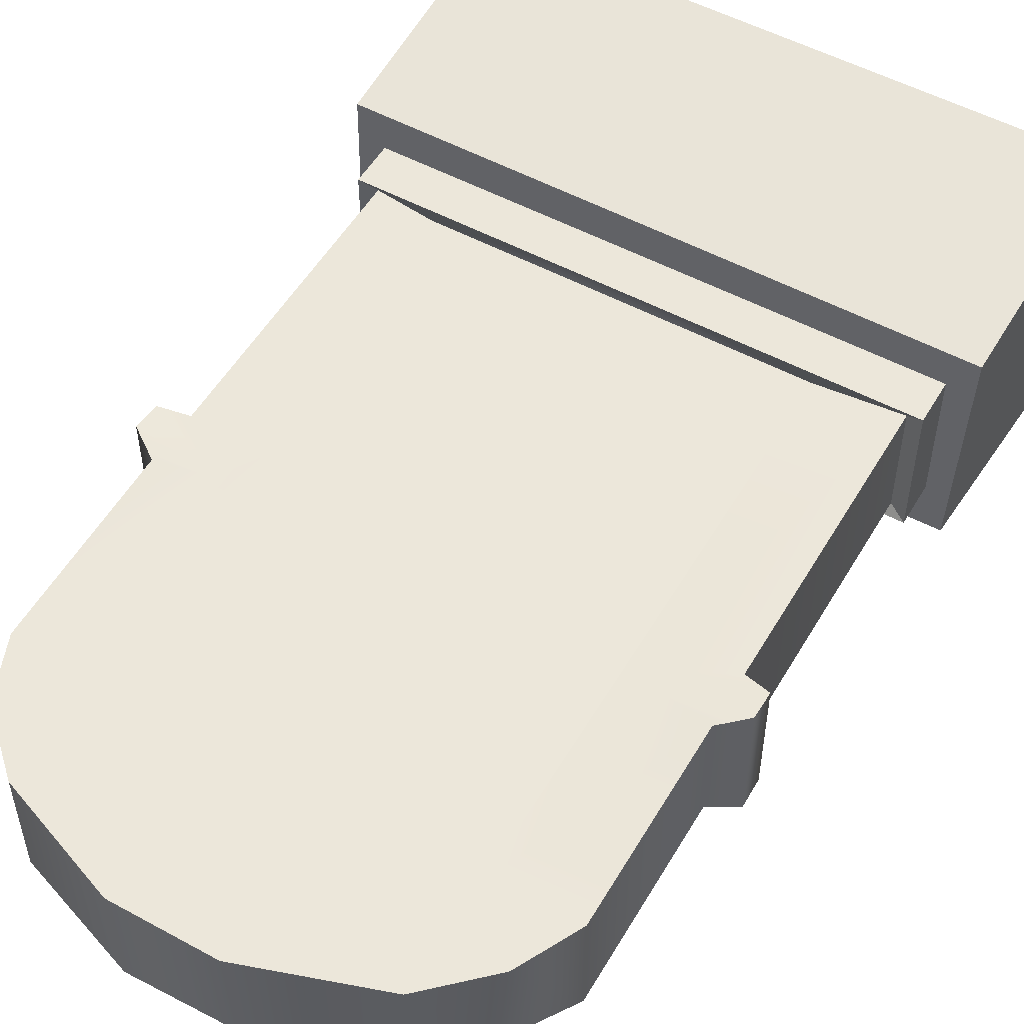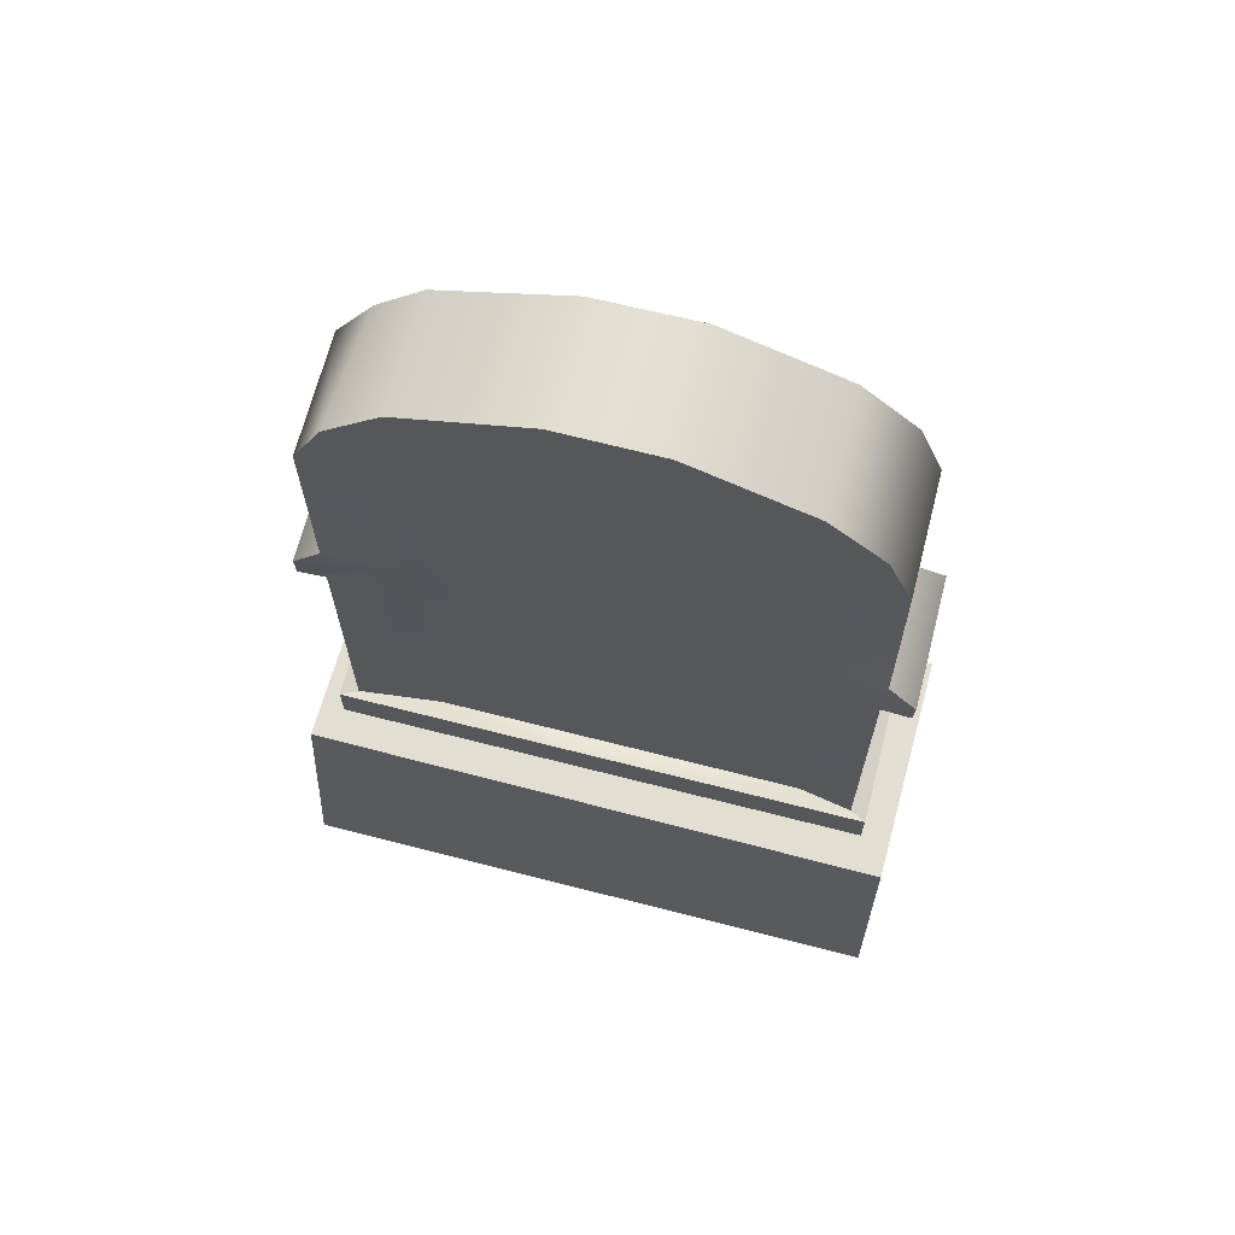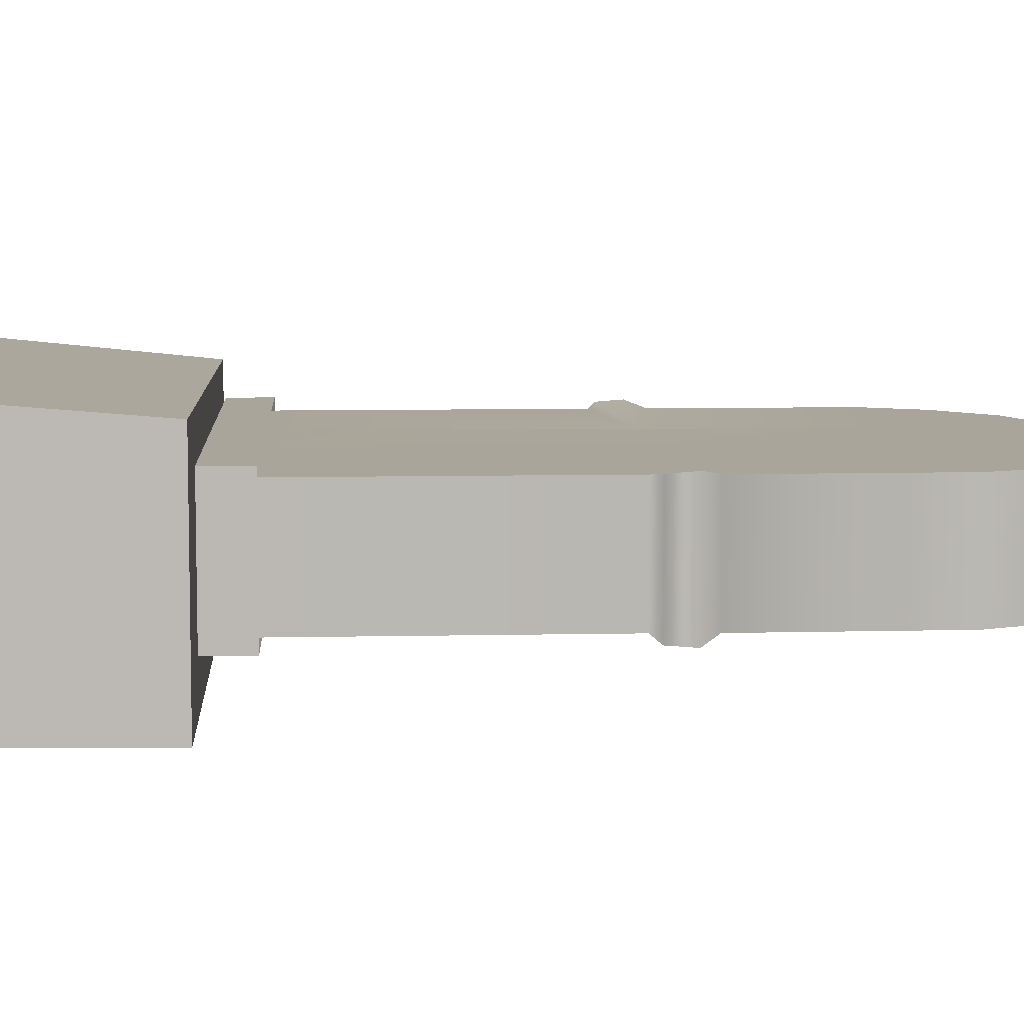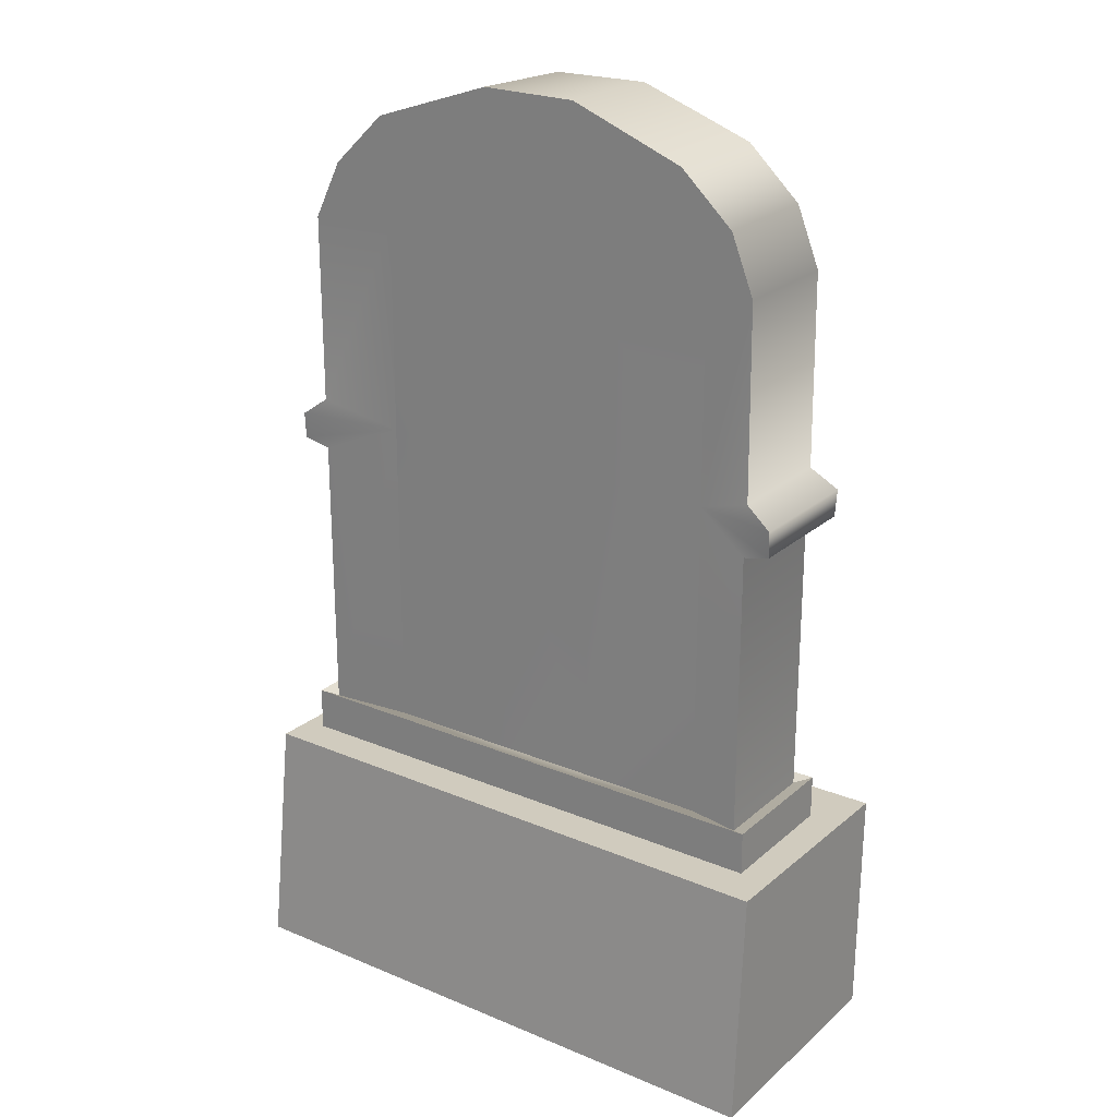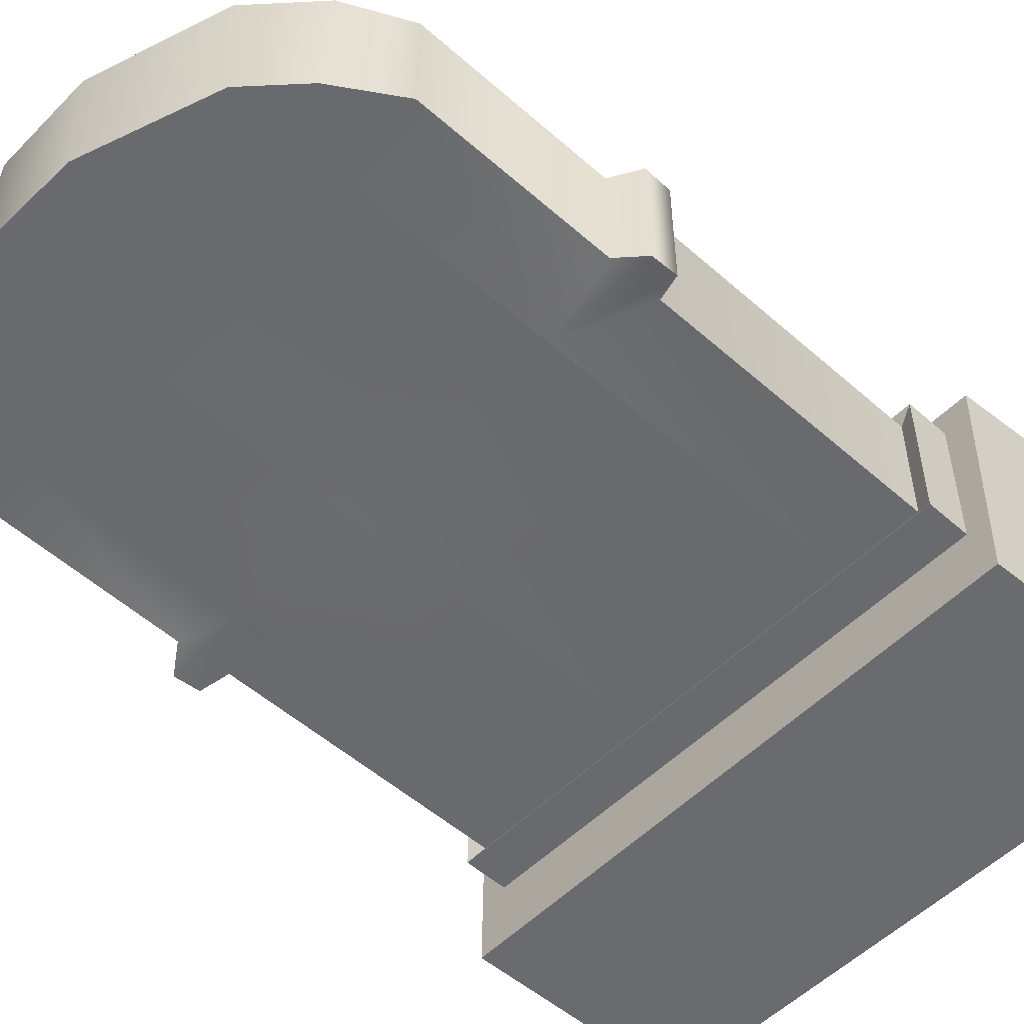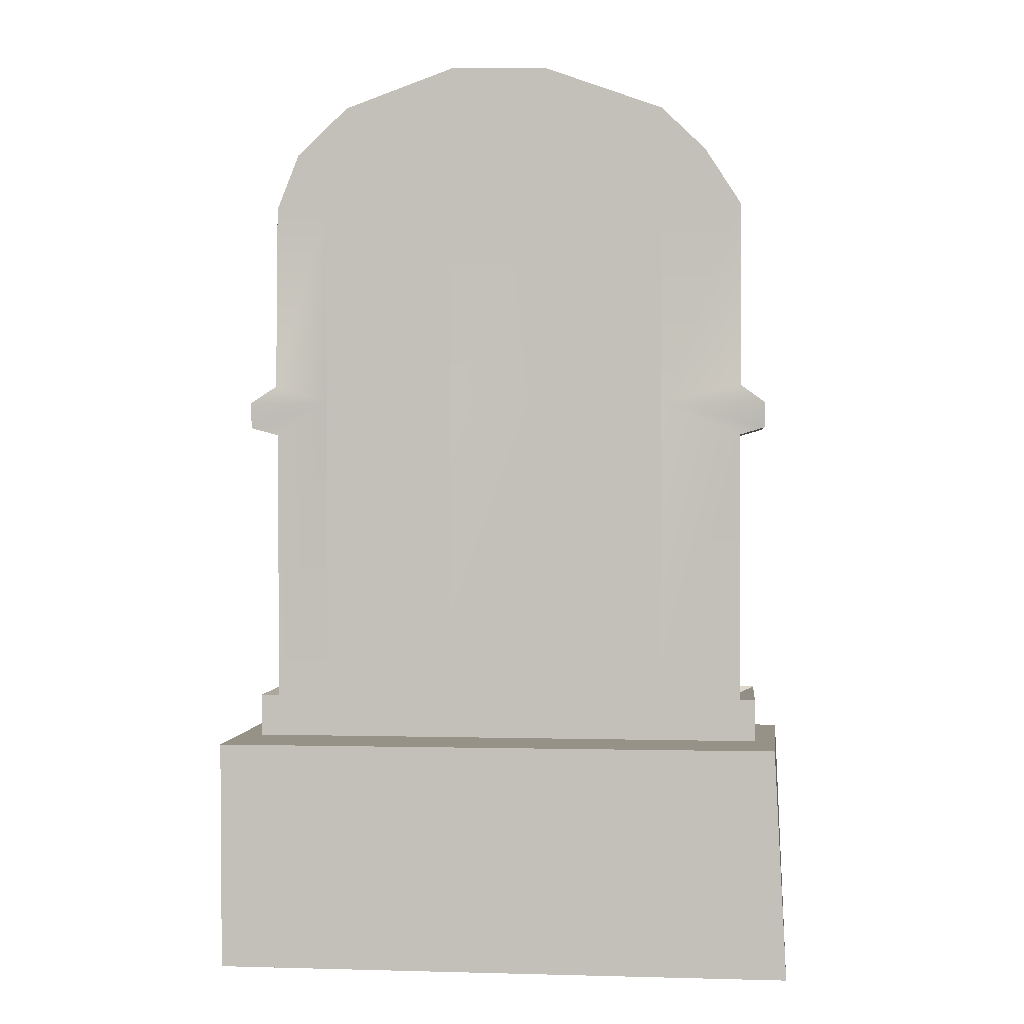
<metadata>
{"format":"obj","ext":"obj","renderer":"f3d","projection":"perspective","resolution":1024,"background":"white","views":[{"elev":53.1,"azim":-150.1,"up":"+Z"},{"elev":67.9,"azim":14.4,"up":"+Y"},{"elev":7.6,"azim":86.5,"up":"+Z"},{"elev":23.4,"azim":35.2,"up":"+Y"},{"elev":-53.1,"azim":-133.3,"up":"+Z"},{"elev":1.2,"azim":-174.1,"up":"+Y"}]}
</metadata>
<code>
g default
v -30.4 122.8 61.3
v -31.63 122.8 77.94
v 32.46 122.8 61.3
v 32.46 122.8 77.94
v -35.78 114.4 77.94
v -35.78 114.4 61.3
v 35.78 114.4 61.3
v 35.78 114.4 77.94
v -23.76 130.2 77.94
v -23.76 129.1 61.3
v -23.76 114.4 61.3
v -23.76 114.4 76.54
v 24.86 129.8 77.94
v 24.86 129.9 61.3
v 28.09 114.4 61.3
v 28.09 114.4 76.6
v -39.38 84.3 78.78
v -39.38 84.3 60.46
v -23.76 84.3 61.19
v 28.09 84.3 61.19
v 39.96 84.3 60.46
v 39.96 84.3 78.78
v 28.09 84.3 76.36
v -23.76 84.3 76.53
v -35.78 79.38 77.94
v -35.78 79.38 61.3
v 35.78 79.38 61.3
v 35.78 79.38 77.94
v -35.81 86.93 77.94
v -35.81 86.93 61.3
v 36.08 86.93 61.3
v 36.08 86.93 77.94
v -39.41 80.47 78.5
v -39.41 80.47 60.74
v 39.81 80.47 60.74
v 39.81 80.47 78.5
v -23.76 38.18 61.3
v -35.78 38.18 61.3
v -35.78 38.18 77.94
v -23.76 38.18 76.6
v 28.09 38.18 76.6
v 35.78 38.18 77.94
v 35.78 38.18 61.3
v 28.09 38.18 61.3
v -25.27 32.82 59.82
v -25.27 39.06 59.82
v -38.05 32.82 59.82
v -38.05 39.06 59.82
v -38.05 32.82 79.42
v -38.05 39.06 79.42
v -25.27 32.82 79.42
v -25.27 39.06 79.42
v 29.88 39.06 79.42
v 29.88 32.82 79.42
v 38.05 39.06 79.42
v 38.05 32.82 79.42
v 38.05 39.06 59.82
v 38.05 32.82 59.82
v 29.88 32.82 59.82
v 29.88 39.06 59.82
v 8.248 136.2 77.94
v -5.867 136.2 77.94
v -5.808 135.6 61.3
v 8.3 135.8 61.3
v -5.343 114.3 61.3
v 8.767 114.5 61.3
v 8.767 114.5 76.59
v -5.343 114.3 76.53
v -5.343 84.3 61.19
v 8.767 84.3 61.19
v -5.35 38.18 61.3
v 8.774 38.18 61.3
v -5.241 32.82 59.82
v 8.883 32.82 59.82
v -5.241 39.06 59.82
v 8.883 39.06 59.82
v -5.241 39.06 79.42
v 8.883 39.06 79.42
v -5.241 32.82 79.42
v 8.883 32.82 79.42
v -42.6 -1.551 51.78
v -42.6 -1.551 87.46
v 42.6 -1.551 51.78
v 42.6 -1.551 87.46
v -40.85 32.34 52.29
v -41.7 32.34 84.08
v 42.09 32.34 84.57
v 42.6 32.34 51.28
v 9.375 84.3 76.42
v -5.014 84.3 76.47
v -4.461 38.18 76.6
v 10.22 38.18 76.6
g basicgrave_lowpoly
f 38 39 25 26
f 1 2 9 10
f 27 28 42 43
f 39 40 24 25
f 37 38 26 19
f 6 5 2 1
f 11 6 1 10
f 3 4 8 7
f 5 12 9 2
f 14 13 4 3
f 7 15 14 3
f 43 44 20 27
f 23 41 42 28
f 13 16 8 4
f 5 6 30 29
f 6 11 19 30
f 15 7 31 20
f 7 8 32 31
f 8 16 23 32
f 12 5 29 24
f 18 17 29 30
f 19 18 30
f 21 20 31
f 31 32 22 21
f 23 22 32
f 17 24 29
f 26 25 33 34
f 19 26 34
f 27 20 35
f 35 36 28 27
f 23 28 36
f 25 24 33
f 34 33 17 18
f 19 34 18
f 35 20 21
f 21 22 36 35
f 23 36 22
f 33 24 17
f 45 47 48 46
f 47 49 50 48
f 49 51 52 50
f 55 53 54 56
f 57 55 56 58
f 58 59 60 57
f 38 37 46 48
f 39 38 48 50
f 40 39 50 52
f 42 41 53 55
f 43 42 55 57
f 44 43 57 60
f 61 62 68 67
f 62 61 64 63
f 63 64 66 65
f 65 66 70 69
f 67 68 90 89
f 69 70 72 71
f 71 72 76 75
f 92 89 90 91
f 92 91 77 78
f 74 73 75 76
f 78 77 79 80
f 10 9 62 63
f 65 11 10 63
f 71 37 19 69
f 9 12 68 62
f 64 61 13 14
f 15 66 64 14
f 44 72 70 20
f 61 67 16 13
f 19 11 65 69
f 70 66 15 20
f 73 45 46 75
f 77 52 51 79
f 53 78 80 54
f 59 74 76 60
f 37 71 75 46
f 72 44 60 76
f 83 84 82 81
f 87 88 85 86
f 81 82 86 85
f 88 87 84 83
f 82 84 87 86
f 83 81 85 88
f 90 68 12 24
f 91 90 24 40
f 77 91 40 52
f 41 92 78 53
f 23 89 92 41
f 67 89 23 16

</code>
